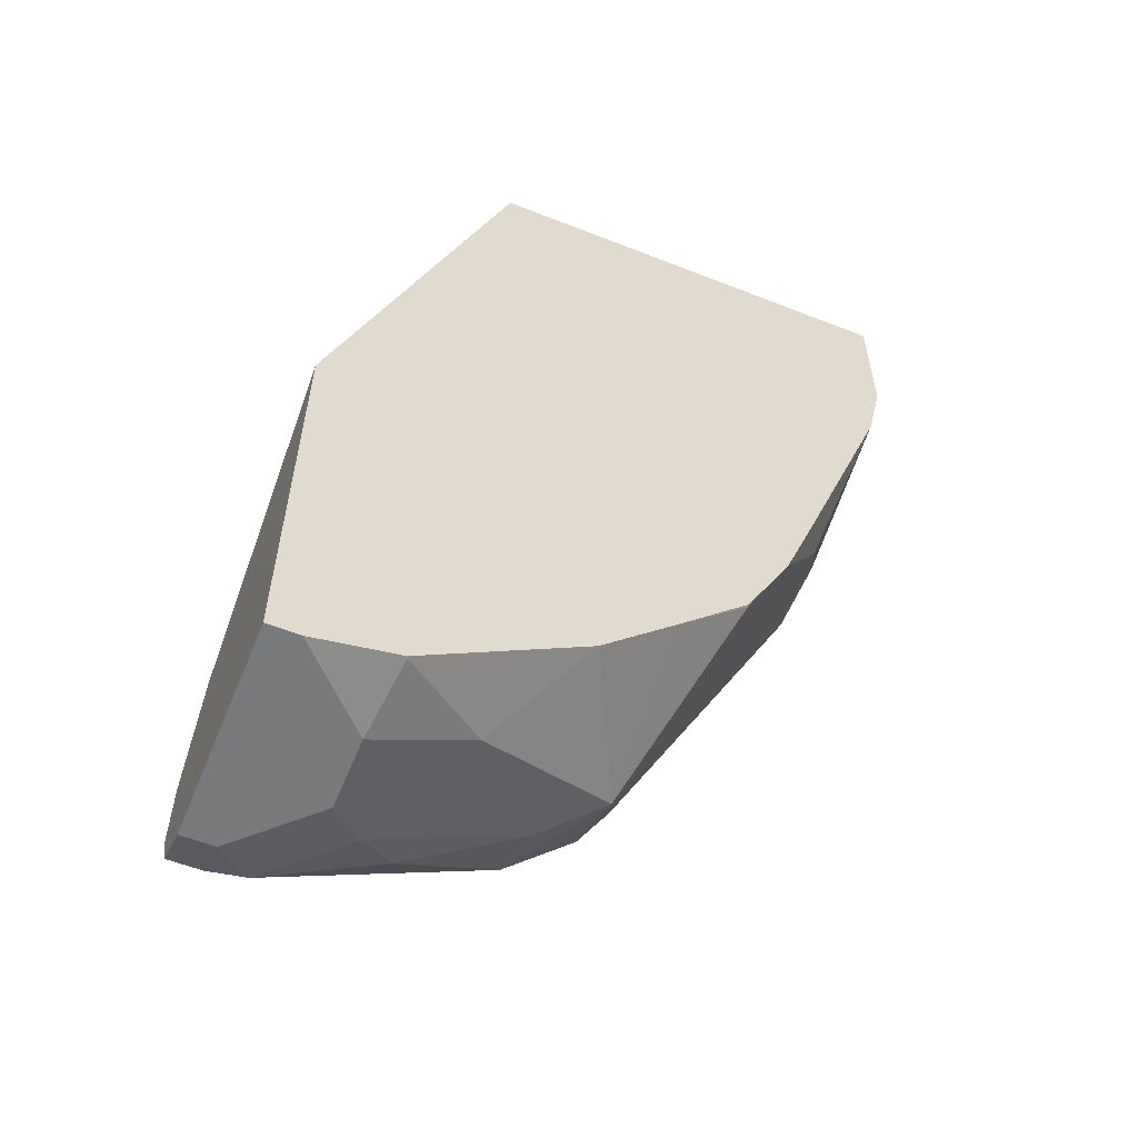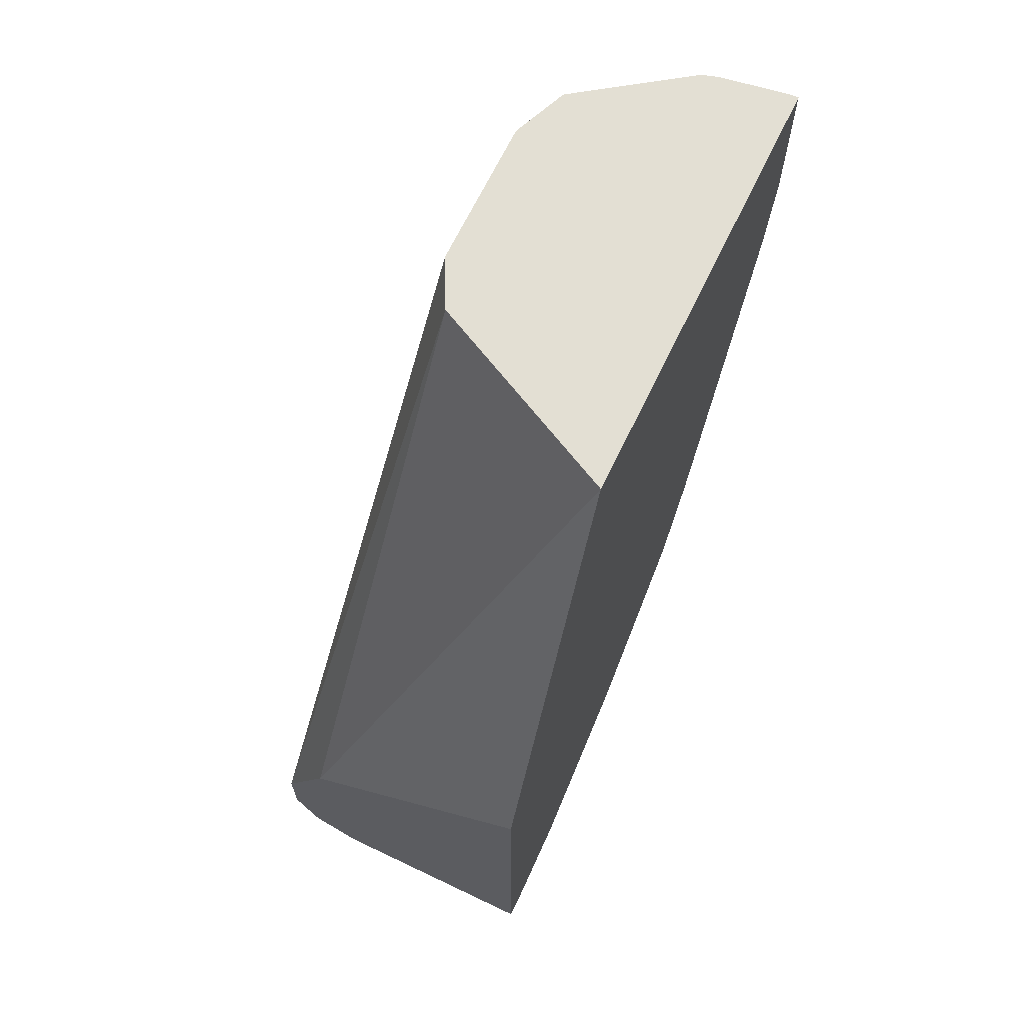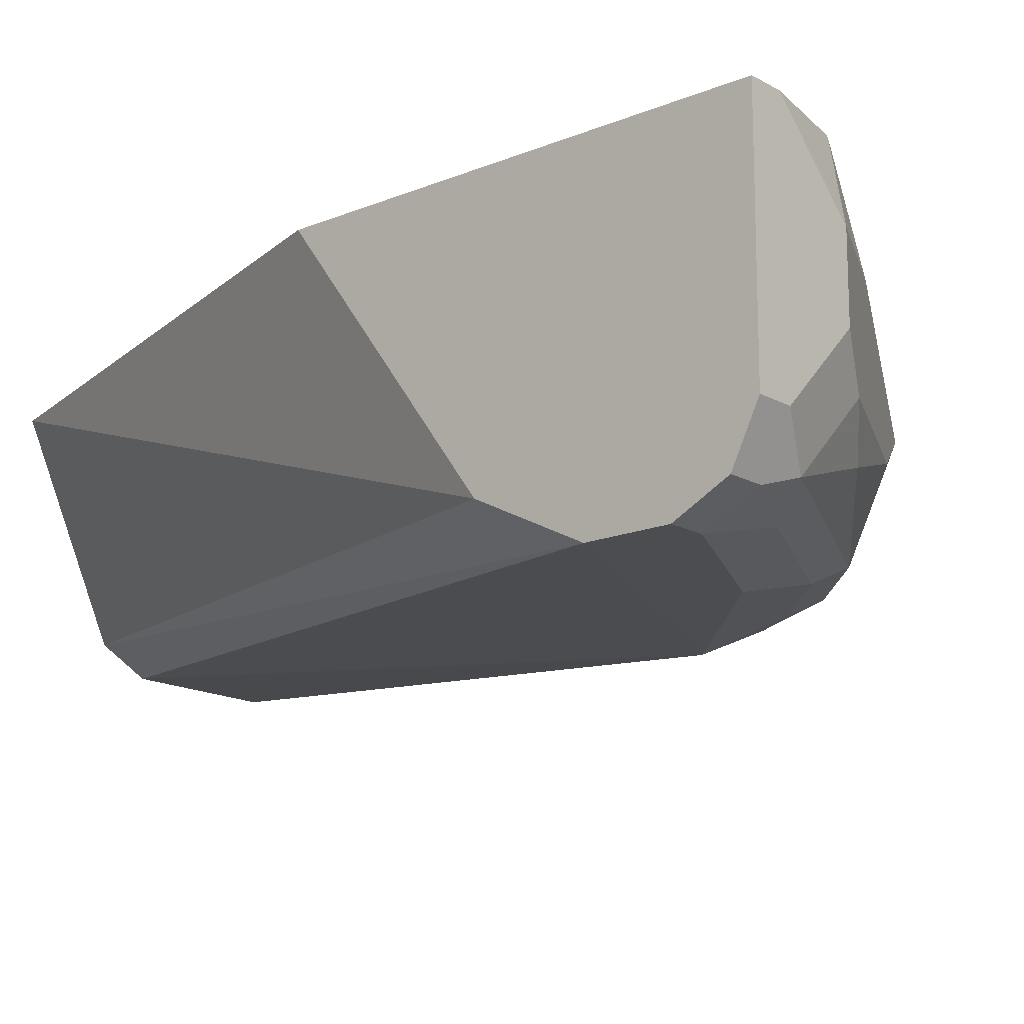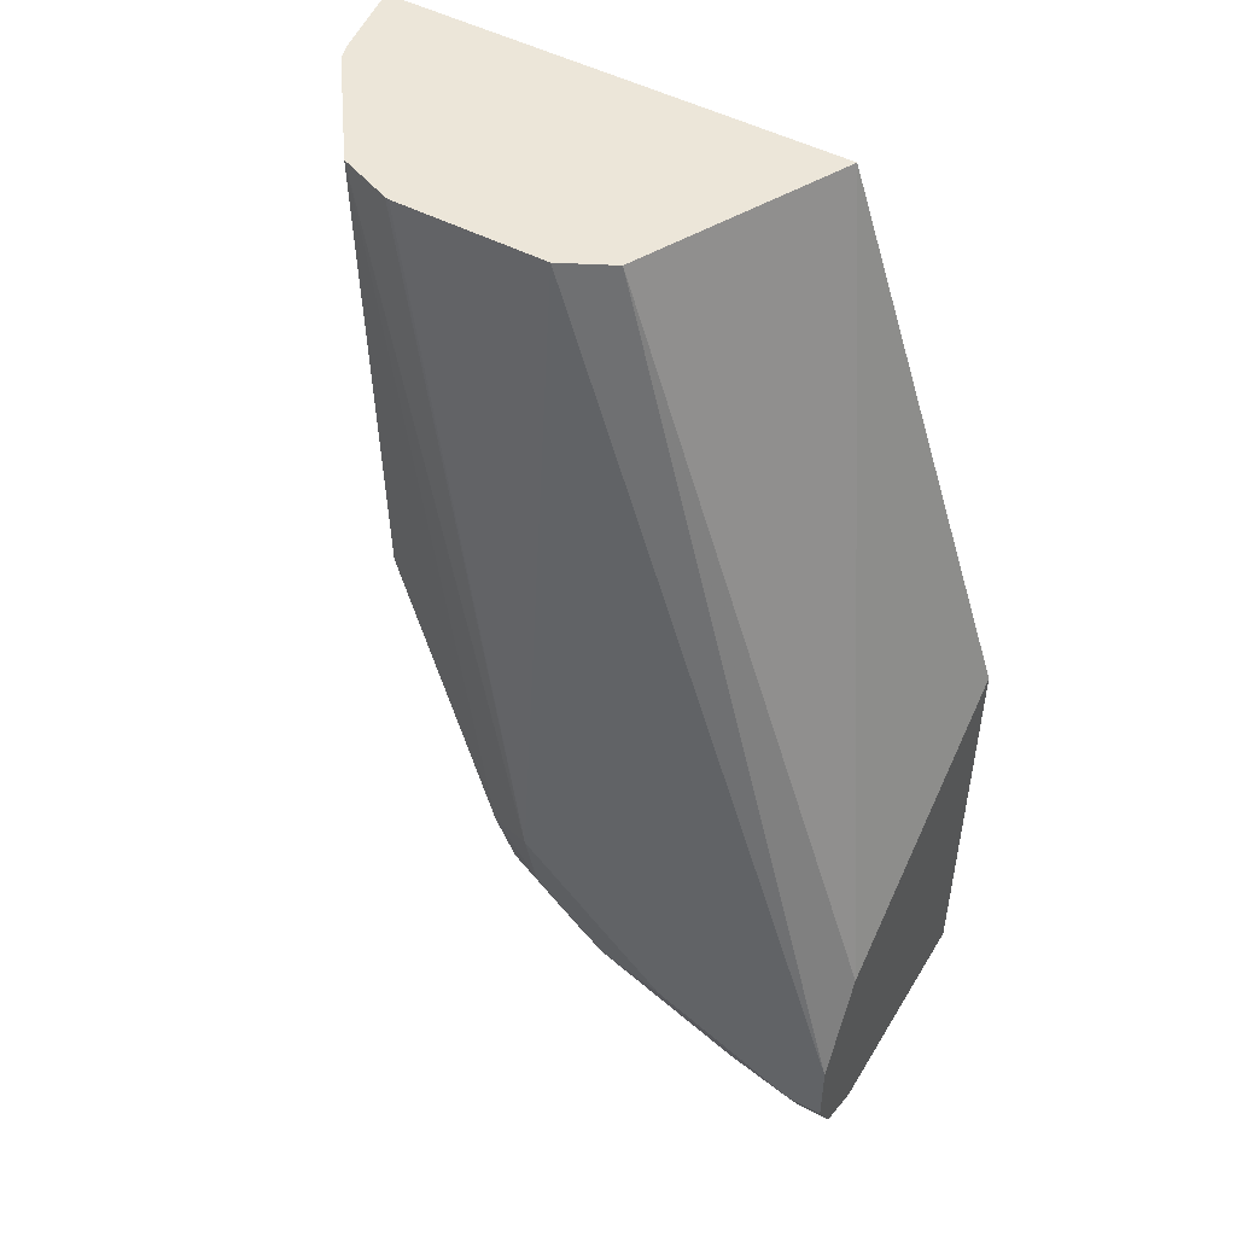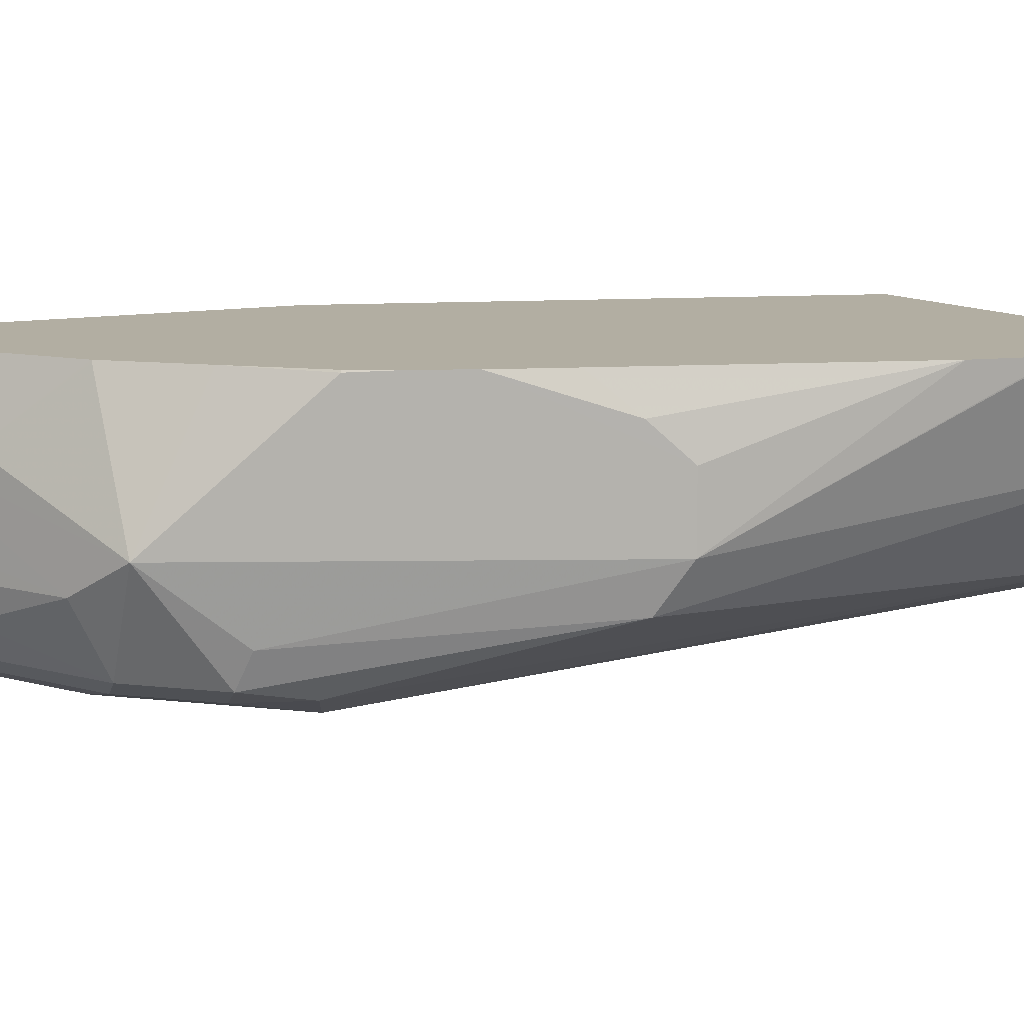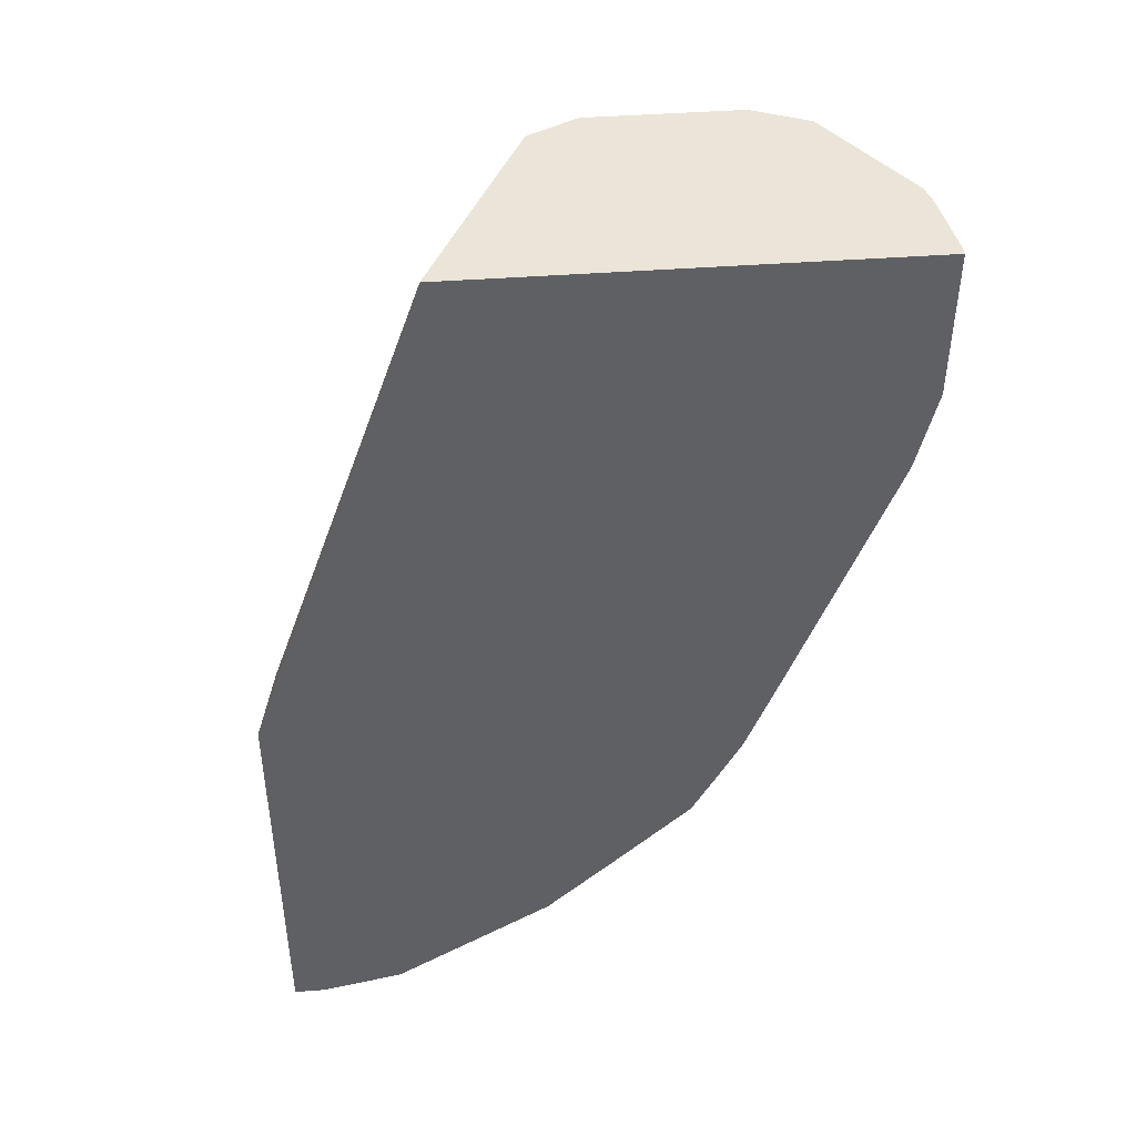
<metadata>
{"format":"obj","ext":"obj","renderer":"f3d","projection":"perspective","resolution":1024,"background":"white","views":[{"elev":-57.7,"azim":157.8,"up":"+Z"},{"elev":66.9,"azim":115.6,"up":"+Z"},{"elev":-15.6,"azim":130.8,"up":"+Y"},{"elev":49.4,"azim":30.1,"up":"+Z"},{"elev":10.7,"azim":-118.4,"up":"+Y"},{"elev":44.7,"azim":175.1,"up":"+Z"}]}
</metadata>
<code>
v 0.1229 -0.6471 0.1241
v 0.123 -0.6486 0.1241
v 0.216 -0.6471 0.1241
v 0.1231 -0.6471 0.09272
v 0.1252 -0.6629 0.1241
v 0.2158 -0.6475 0.1241
v 0.2537 -0.6989 -0.02567
v 0.2537 -0.6471 0.01234
v 0.1263 -0.6665 0.1241
v 0.1232 -0.6471 0.09211
v 0.1387 -0.6783 0.03083
v 0.2107 -0.6578 0.1241
v 0.2537 -0.7092 -0.04623
v 0.1953 -0.6886 0.1241
v 0.2537 -0.6471 -0.07708
v 0.1423 -0.689 0.1241
v 0.1439 -0.6886 0.02569
v 0.127 -0.6471 0.07525
v 0.1387 -0.6629 0.03083
v 0.1799 -0.6783 -0.05137
v 0.1734 -0.6937 -0.03274
v 0.185 -0.7092 -0.0154
v 0.2537 -0.7092 -0.06165
v 0.185 -0.6937 0.1241
v 0.2537 -0.6937 -0.07708
v 0.2471 -0.6471 -0.07708
v 0.1533 -0.6935 0.1241
v 0.1747 -0.704 -0.02054
v 0.1773 -0.7015 -0.03467
v 0.1426 -0.6552 0.02313
v 0.1486 -0.6471 0.01544
v 0.1544 -0.6471 -0.0004332
v 0.1592 -0.6471 -0.01012
v 0.1644 -0.6475 -0.02054
v 0.1798 -0.6471 -0.03581
v 0.1955 -0.6471 -0.05135
v 0.1953 -0.6475 -0.05137
v 0.2107 -0.6629 -0.06679
v 0.2312 -0.6629 -0.07708
v 0.1927 -0.686 -0.05781
v 0.1927 -0.7015 -0.05009
v 0.185 -0.7053 -0.03274
v 0.2004 -0.7092 -0.03081
v 0.1542 -0.6937 0.1241
v 0.2467 -0.7092 -0.06165
v 0.2537 -0.7068 -0.06635
v 0.2537 -0.6993 -0.07429
v 0.2389 -0.7015 -0.07322
v 0.2467 -0.6937 -0.07708
v 0.2467 -0.6475 -0.07708
v 0.2298 -0.6471 -0.07322
v 0.1487 -0.6471 0.01498
v 0.1646 -0.6471 -0.0204
v 0.2292 -0.6471 -0.07301
v 0.2293 -0.6475 -0.07322
v 0.2312 -0.6783 -0.07708
v 0.2235 -0.686 -0.07322
v 0.2158 -0.6937 -0.06743
v 0.2004 -0.7053 -0.04816
v 0.2081 -0.7015 -0.05781
v 0.2158 -0.7092 -0.04623
v 0.2312 -0.7053 -0.06358
v 0.2467 -0.704 -0.07192
v 0.2537 -0.704 -0.07192
f 22 28 42
f 22 24 44
f 22 42 59
f 22 59 43
f 22 44 27
f 28 29 42
f 25 47 48
f 25 48 49
f 26 50 51
f 29 41 59
f 20 29 21
f 23 45 46
f 20 41 29
f 51 55 54
f 20 39 40
f 20 38 39
f 20 37 38
f 20 36 37
f 20 35 36
f 20 34 35
f 20 33 34
f 19 33 20
f 19 32 33
f 19 30 32
f 29 59 42
f 18 30 19
f 17 29 28
f 20 40 41
f 30 31 52
f 40 58 41
f 33 53 34
f 17 21 29
f 48 58 57
f 48 60 58
f 48 59 60
f 48 62 59
f 48 63 62
f 48 64 63
f 48 56 49
f 48 57 56
f 47 64 48
f 46 63 64
f 45 59 62
f 45 61 59
f 30 52 32
f 45 63 46
f 43 59 61
f 41 60 59
f 41 58 60
f 40 57 58
f 40 56 57
f 39 56 40
f 39 51 50
f 39 55 51
f 38 55 39
f 38 54 55
f 36 38 37
f 36 54 38
f 34 53 35
f 45 62 63
f 16 22 27
f 18 31 30
f 16 17 28
f 3 6 7
f 2 4 5
f 1 4 2
f 1 10 4
f 1 18 10
f 1 31 18
f 1 52 31
f 1 32 52
f 16 28 22
f 1 53 33
f 1 35 53
f 1 36 35
f 1 54 36
f 3 7 8
f 1 51 54
f 1 15 26
f 1 8 15
f 1 3 8
f 1 6 3
f 1 12 6
f 1 14 12
f 1 24 14
f 1 44 24
f 1 27 44
f 1 16 27
f 1 9 16
f 1 5 9
f 1 2 5
f 1 26 51
f 4 9 5
f 1 33 32
f 4 11 9
f 15 50 26
f 15 39 50
f 15 56 39
f 4 10 11
f 15 25 49
f 13 24 22
f 13 14 24
f 13 45 23
f 13 61 45
f 13 43 61
f 13 22 43
f 11 21 17
f 11 20 21
f 11 19 20
f 15 49 56
f 10 18 11
f 11 18 19
f 6 12 7
f 7 23 46
f 7 46 64
f 7 64 47
f 7 47 25
f 7 13 23
f 7 15 8
f 7 12 14
f 7 14 13
f 9 11 17
f 9 17 16
f 7 25 15

</code>
